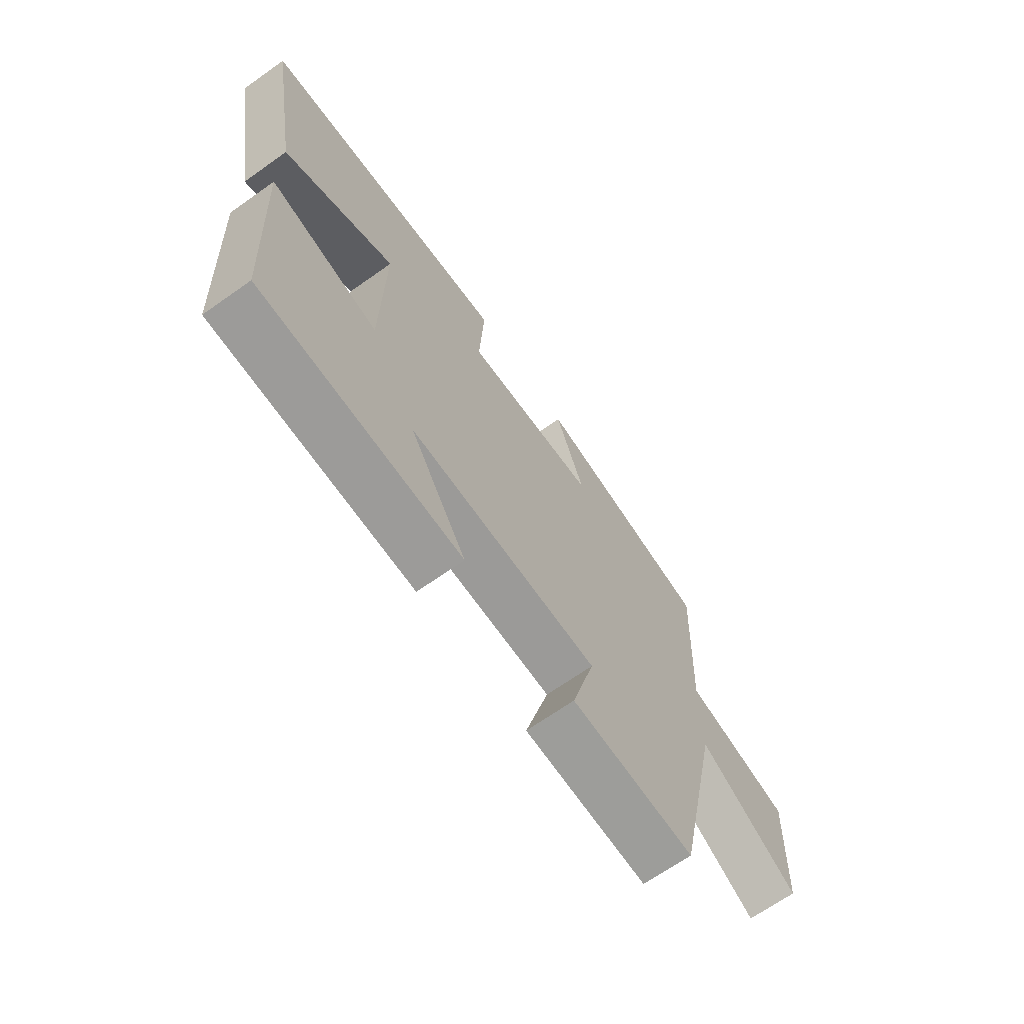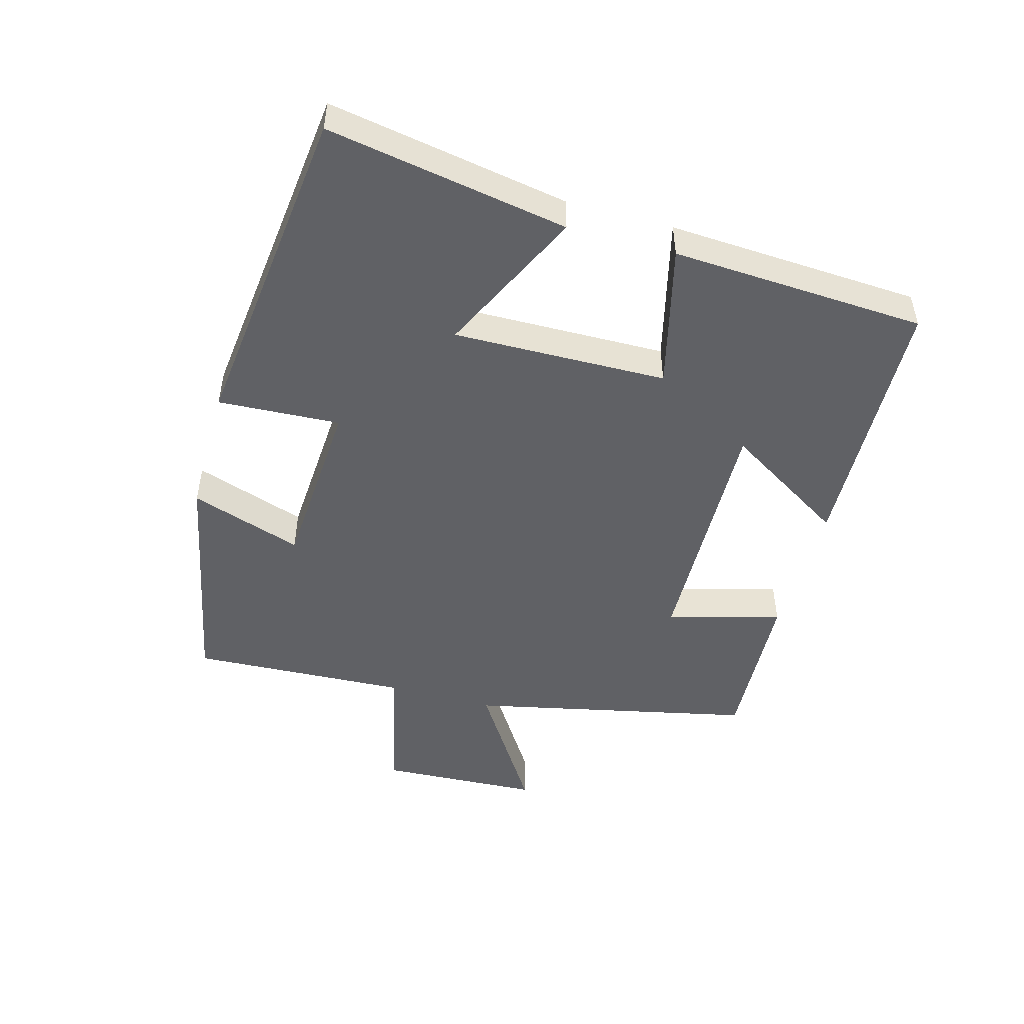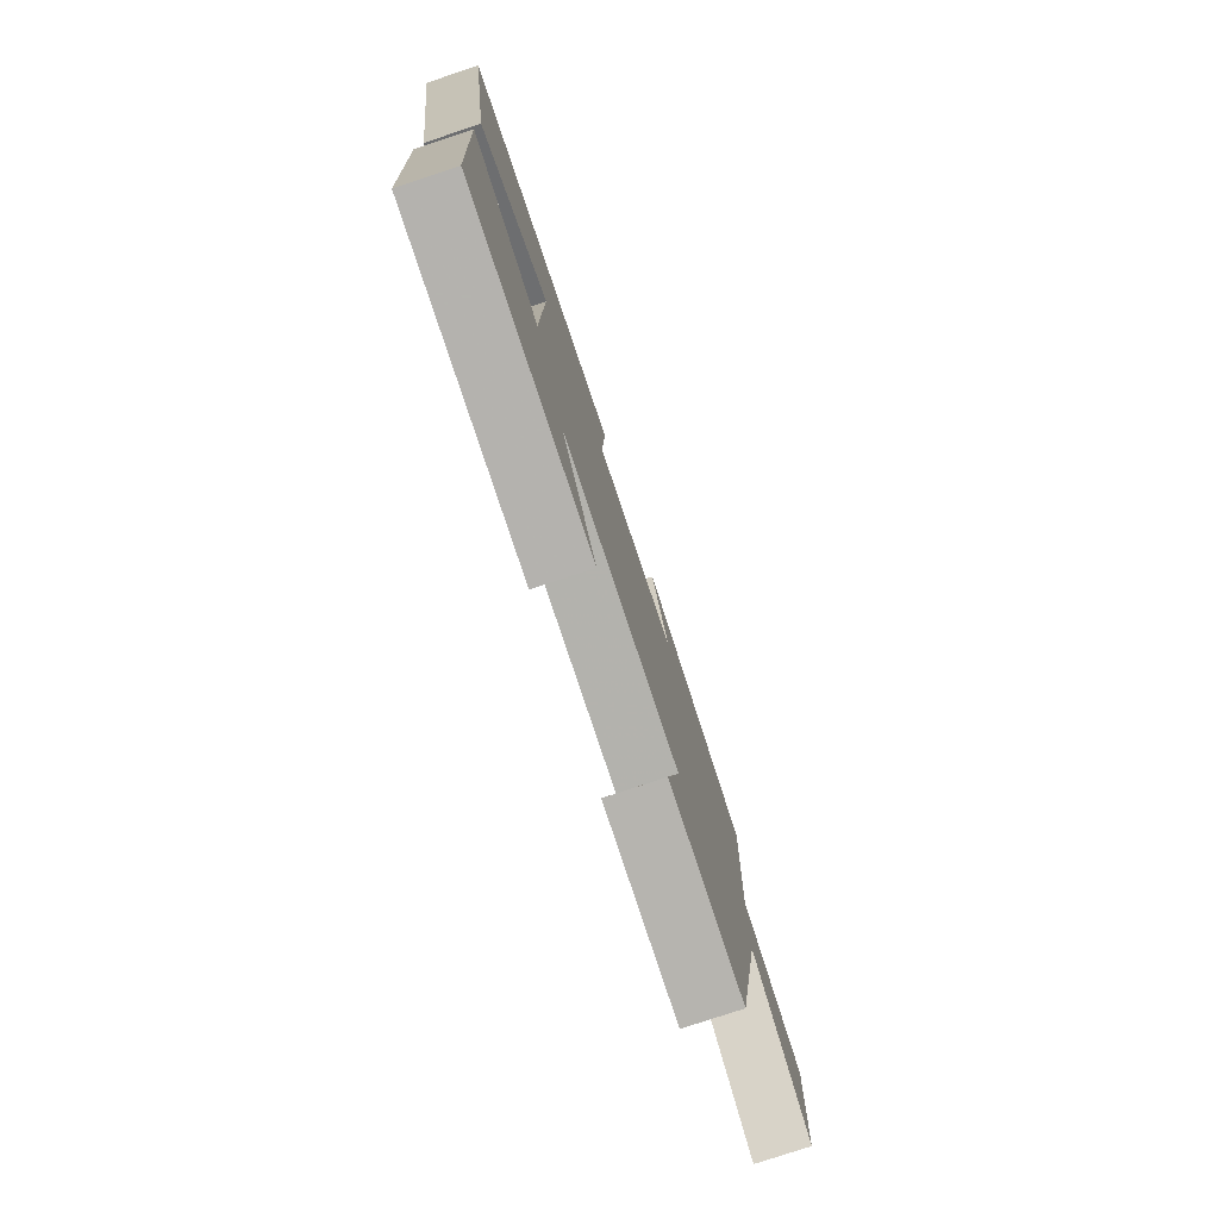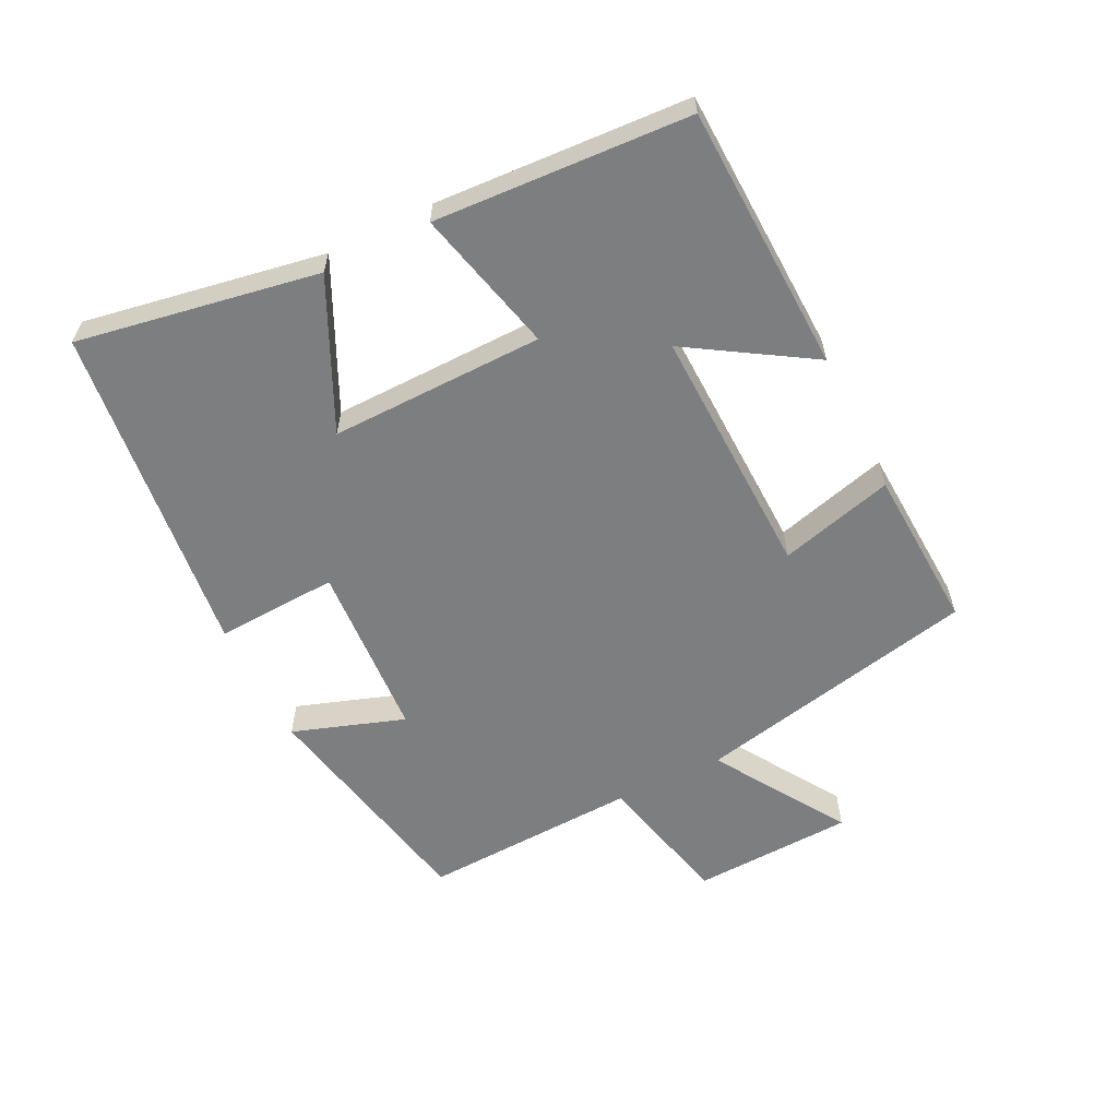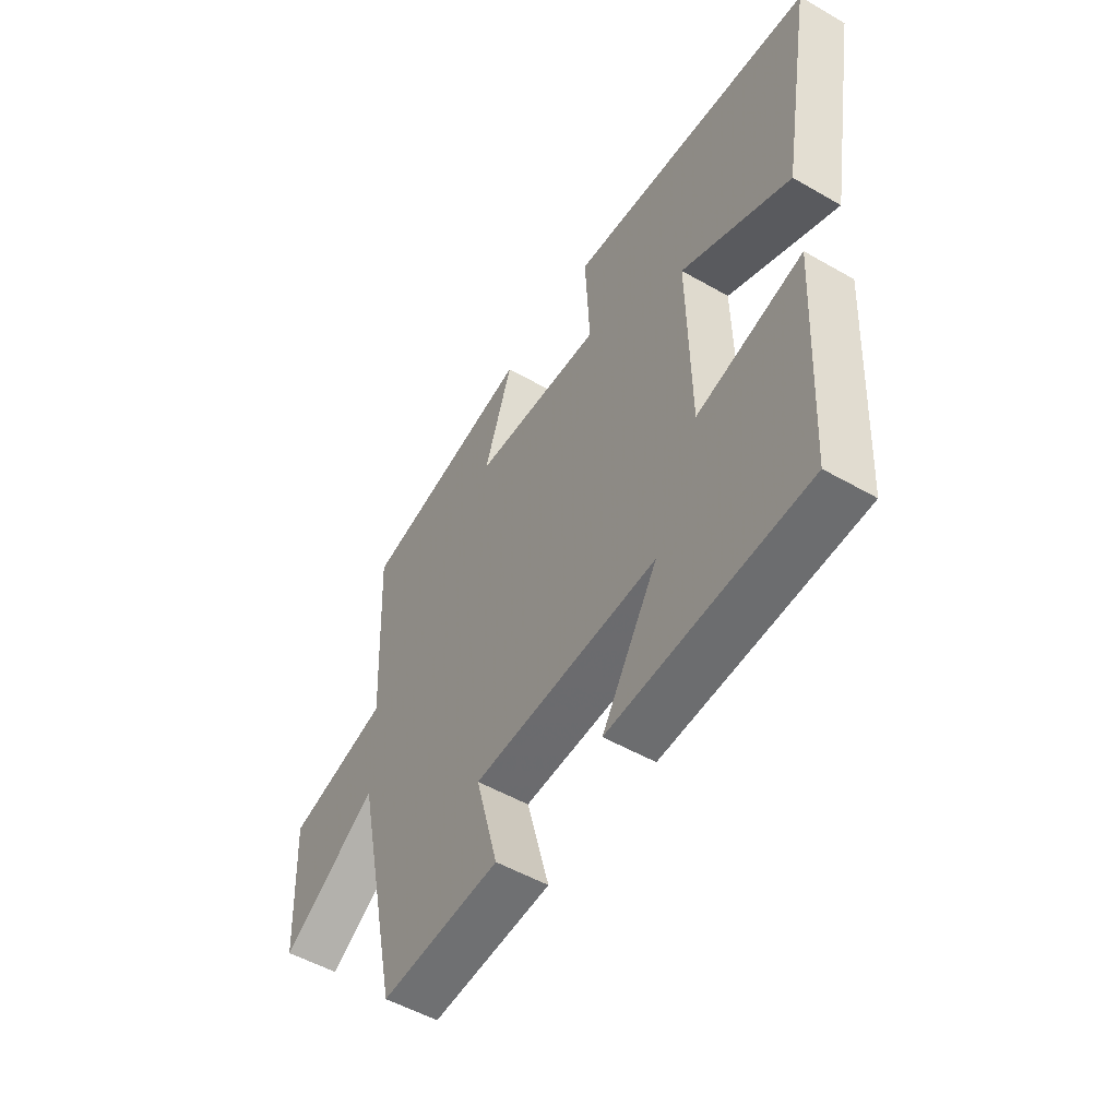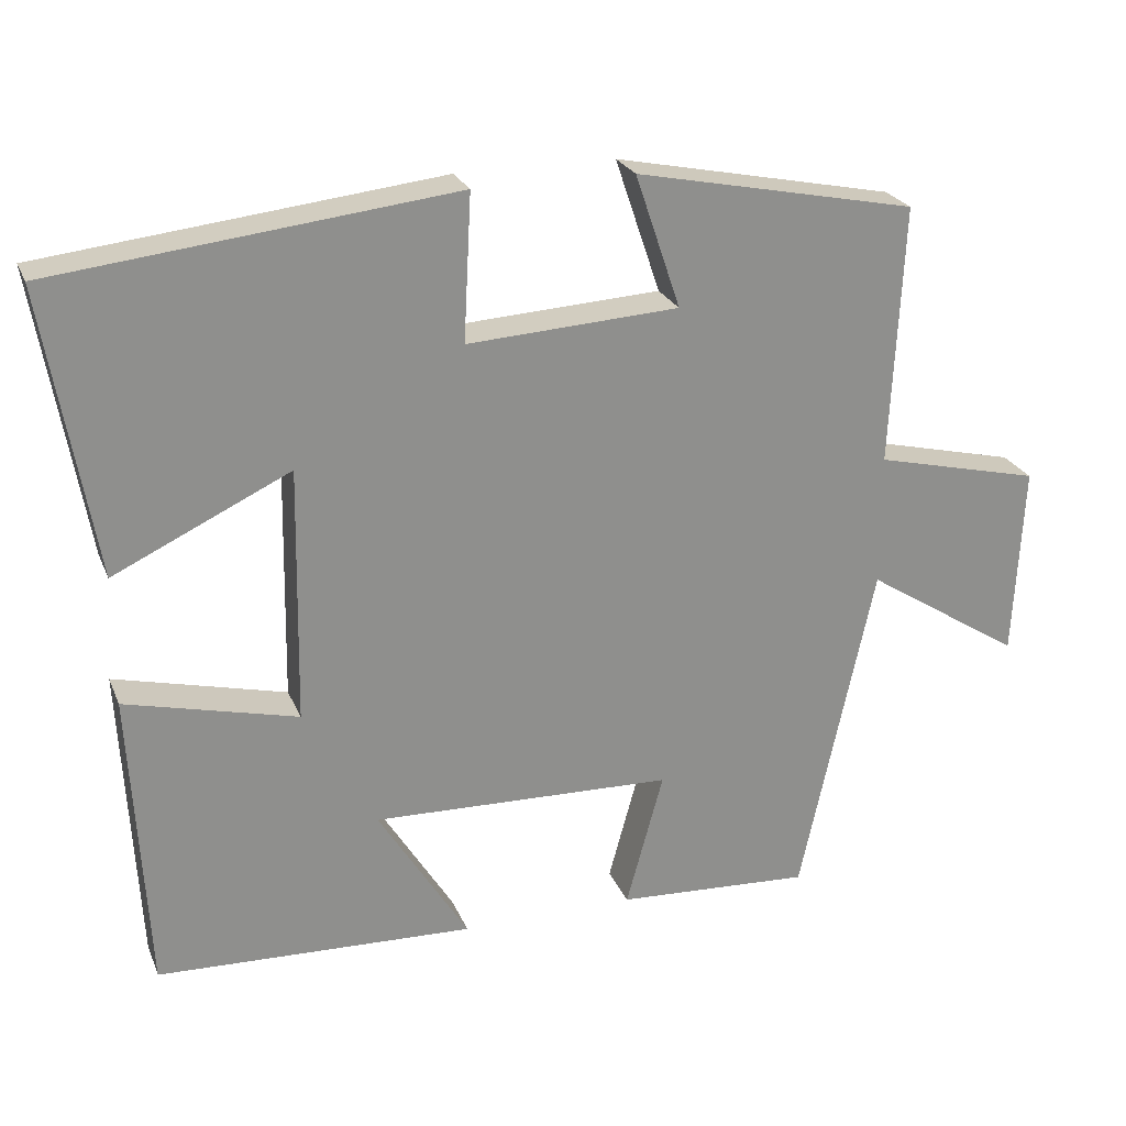
<metadata>
{"format":"obj","ext":"obj","renderer":"f3d","projection":"perspective","resolution":1024,"background":"white","views":[{"elev":-68.0,"azim":125.3,"up":"+Z"},{"elev":-48.8,"azim":74.4,"up":"+Y"},{"elev":-77.8,"azim":108.4,"up":"+Z"},{"elev":-59.3,"azim":116.2,"up":"+Y"},{"elev":-51.9,"azim":58.1,"up":"+Z"},{"elev":24.3,"azim":161.2,"up":"+Z"}]}
</metadata>
<code>
v 0.564 0.07 0.442
v 0.5 0.07 0.072
v 0.273 0.07 0.179
v 0.279 0.07 -0.149
v 0.5 0.07 -0.094
v 0.479 0.07 -0.484
v 0.07 0.07 -0.5
v 0.186 0.07 -0.313
v -0.202 0.07 -0.325
v -0.154 0.07 -0.5
v -0.405 0.07 -0.514
v -0.5 0.07 -0.078
v -0.702 0.07 -0.207
v -0.714 0.07 0.041
v -0.5 0.07 0.092
v -0.516 0.07 0.426
v -0.154 0.07 0.5
v -0.212 0.07 0.328
v 0.06 0.07 0.312
v 0.05 0.07 0.5
v 0.564 0 0.442
v 0.5 0 0.072
v 0.273 0 0.179
v 0.279 0 -0.149
v 0.5 0 -0.094
v 0.479 0 -0.484
v 0.07 0 -0.5
v 0.186 0 -0.313
v -0.202 0 -0.325
v -0.154 0 -0.5
v -0.405 0 -0.514
v -0.5 0 -0.078
v -0.702 0 -0.207
v -0.714 0 0.041
v -0.5 0 0.092
v -0.516 0 0.426
v -0.154 0 0.5
v -0.212 0 0.328
v 0.06 0 0.312
v 0.05 0 0.5
f 19 20 1 2
f 15 16 17 18
f 15 18 19
f 12 13 14 15
f 9 10 11 12
f 8 9 12 15
f 5 6 7 8
f 4 5 8
f 3 4 8 15
f 19 2 3
f 3 15 19
f 22 21 40 39
f 38 37 36 35
f 39 38 35
f 35 34 33 32
f 32 31 30 29
f 35 32 29 28
f 28 27 26 25
f 28 25 24
f 35 28 24 23
f 23 22 39
f 39 35 23
f 1 21 22 2
f 2 22 23 3
f 3 23 24 4
f 4 24 25 5
f 5 25 26 6
f 6 26 27 7
f 7 27 28 8
f 8 28 29 9
f 9 29 30 10
f 10 30 31 11
f 11 31 32 12
f 12 32 33 13
f 13 33 34 14
f 14 34 35 15
f 15 35 36 16
f 16 36 37 17
f 17 37 38 18
f 18 38 39 19
f 19 39 40 20
f 20 40 21 1

</code>
